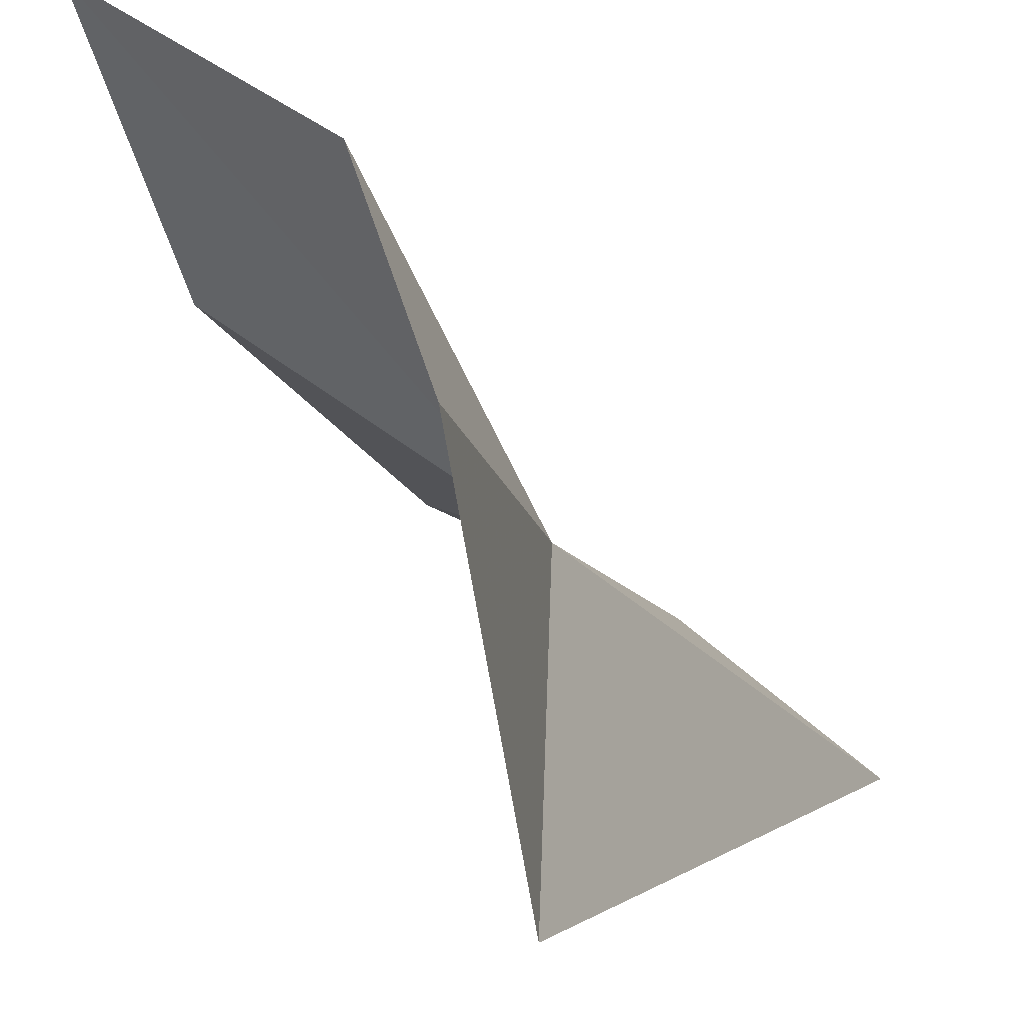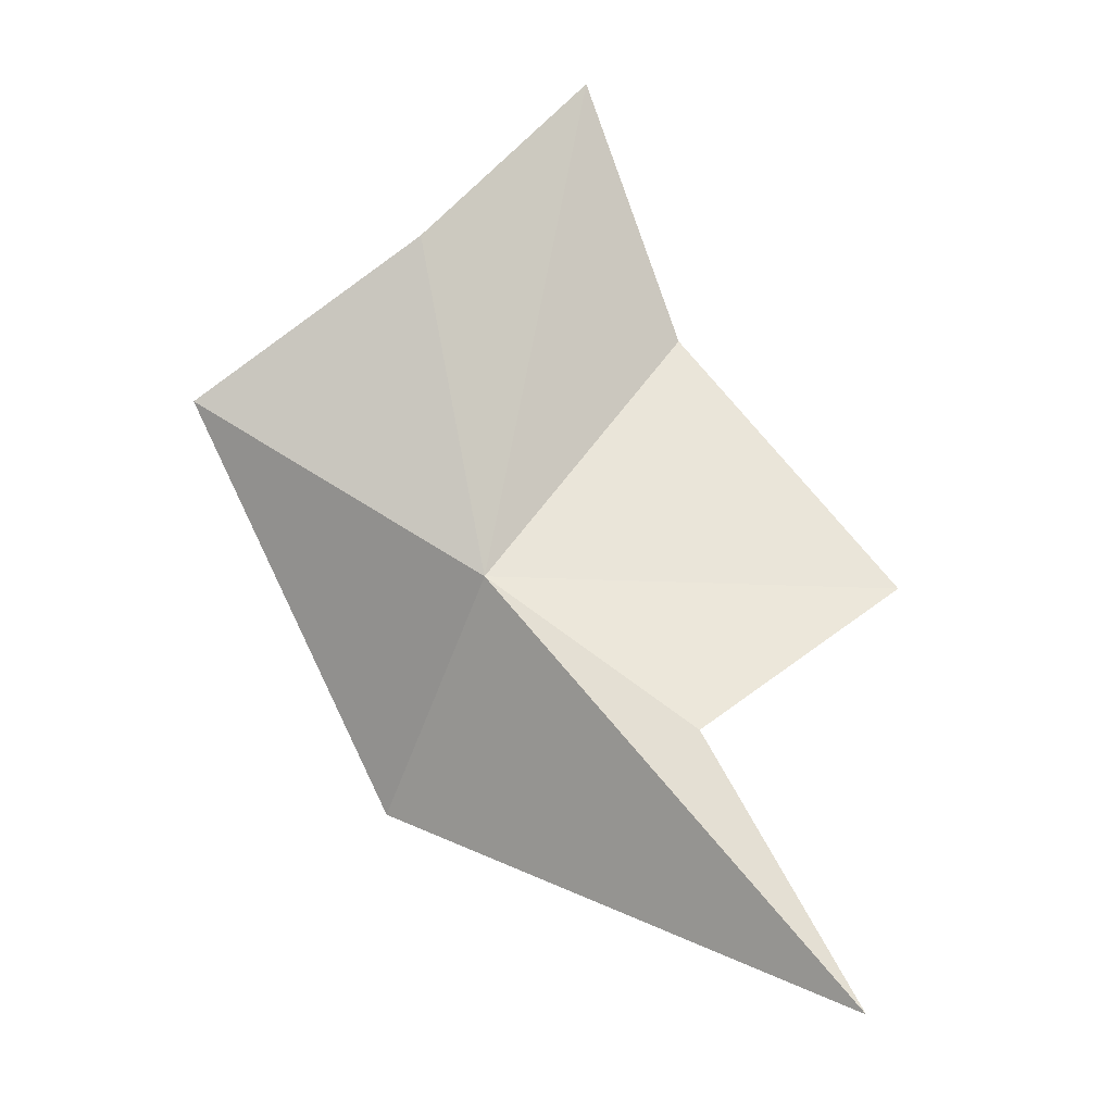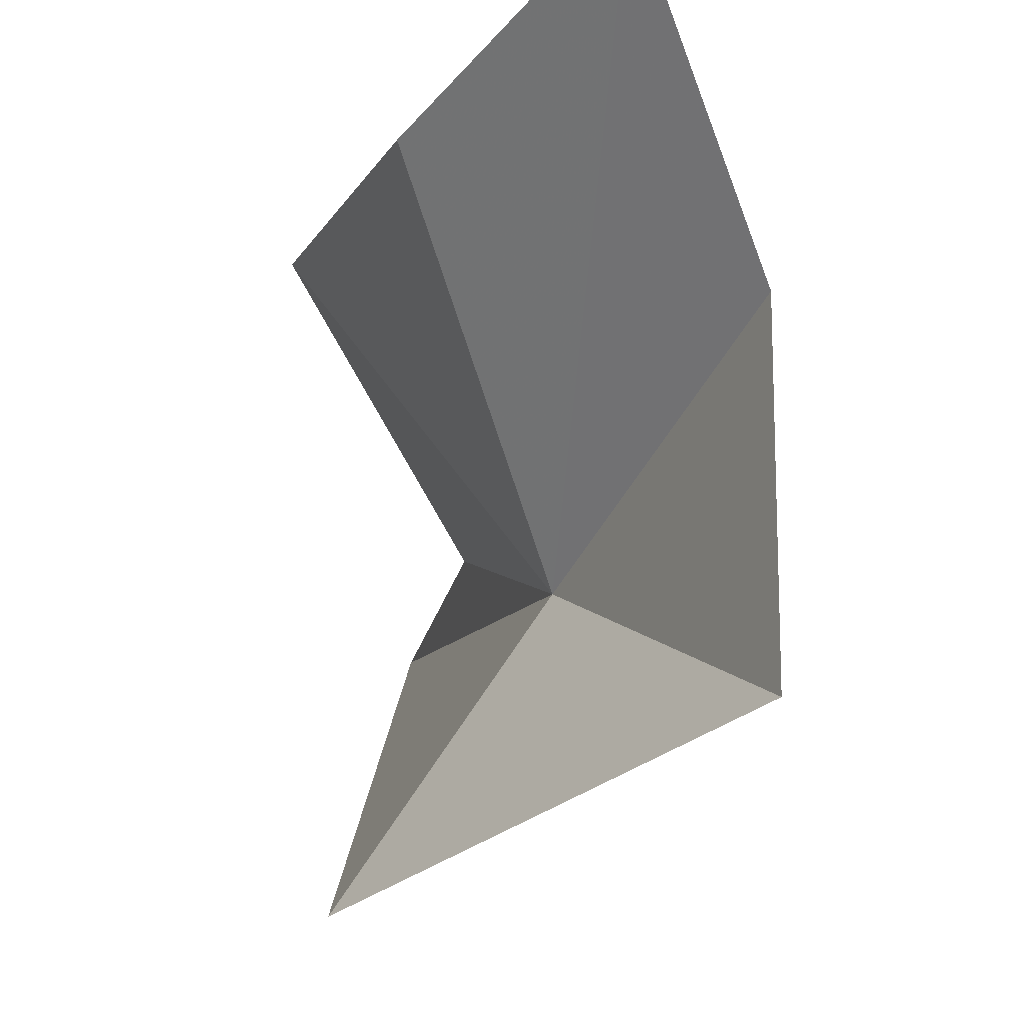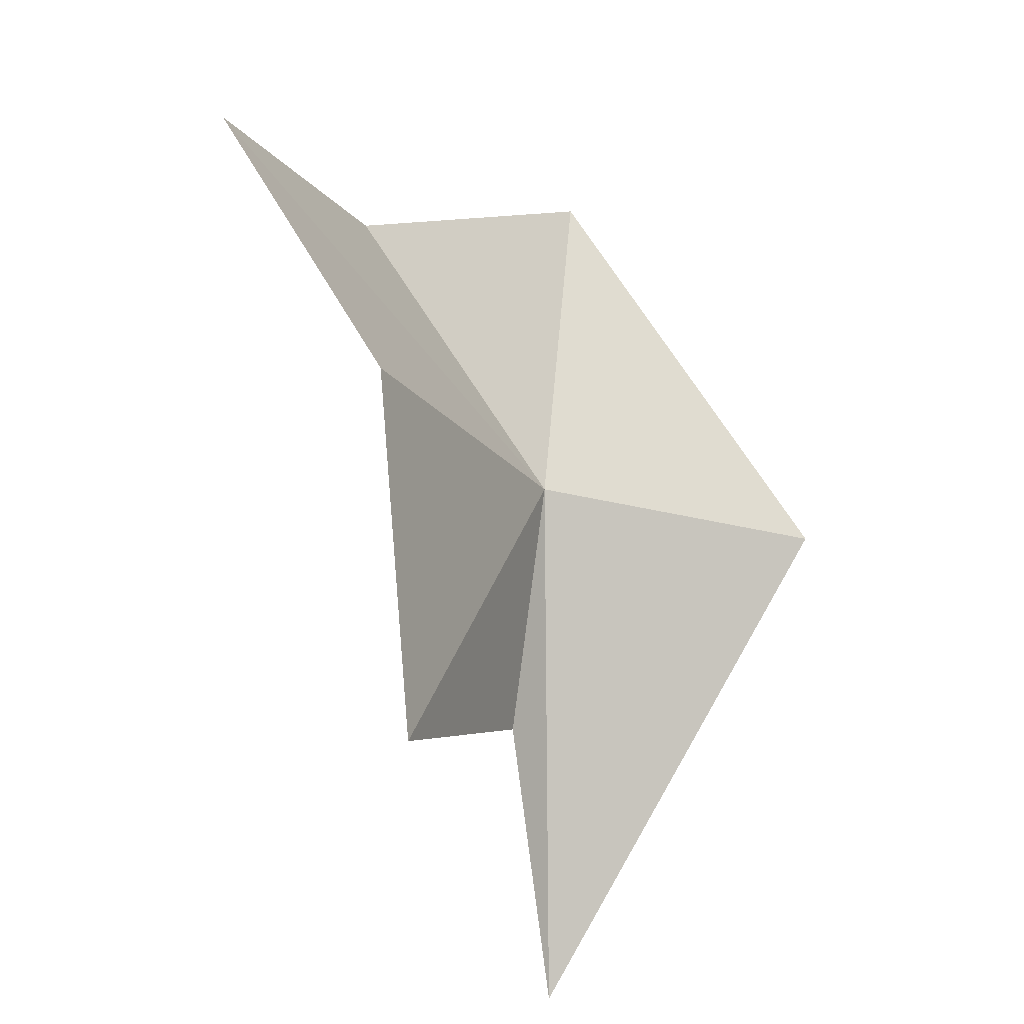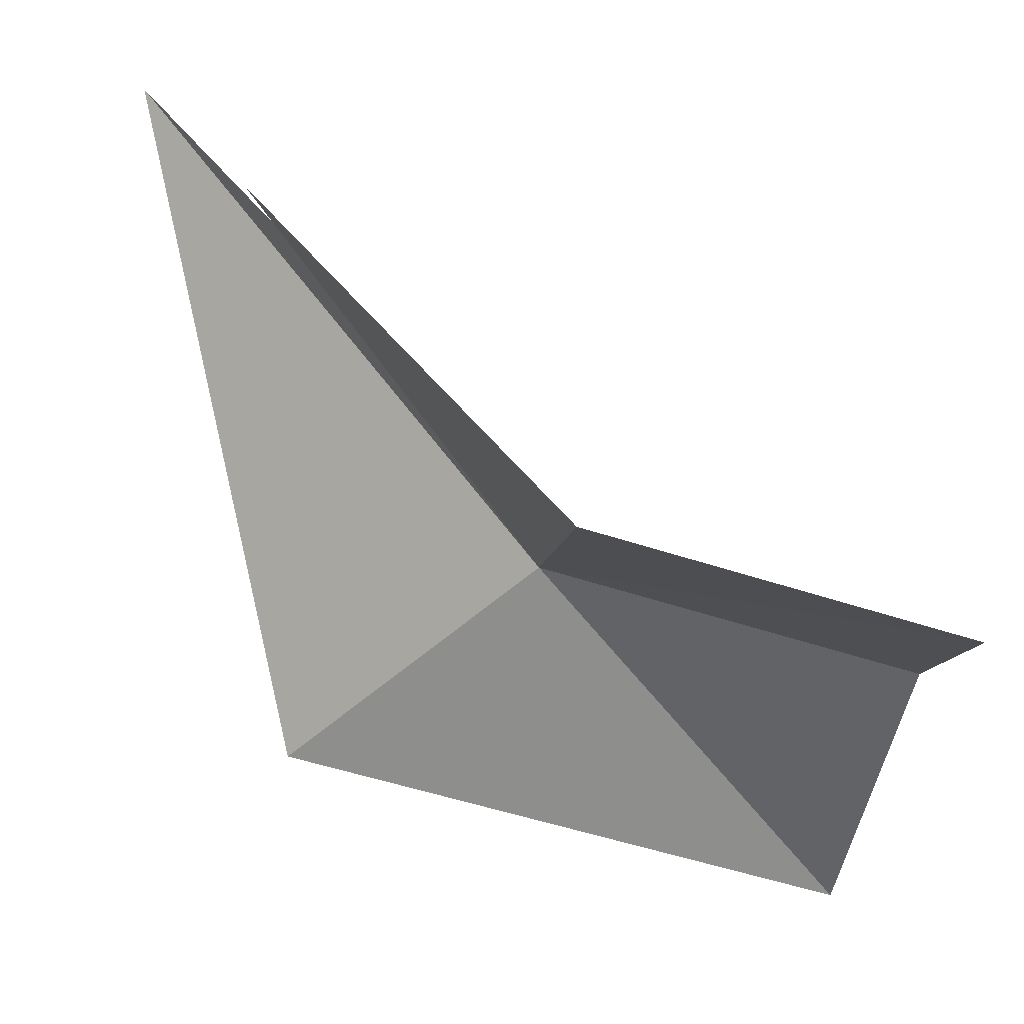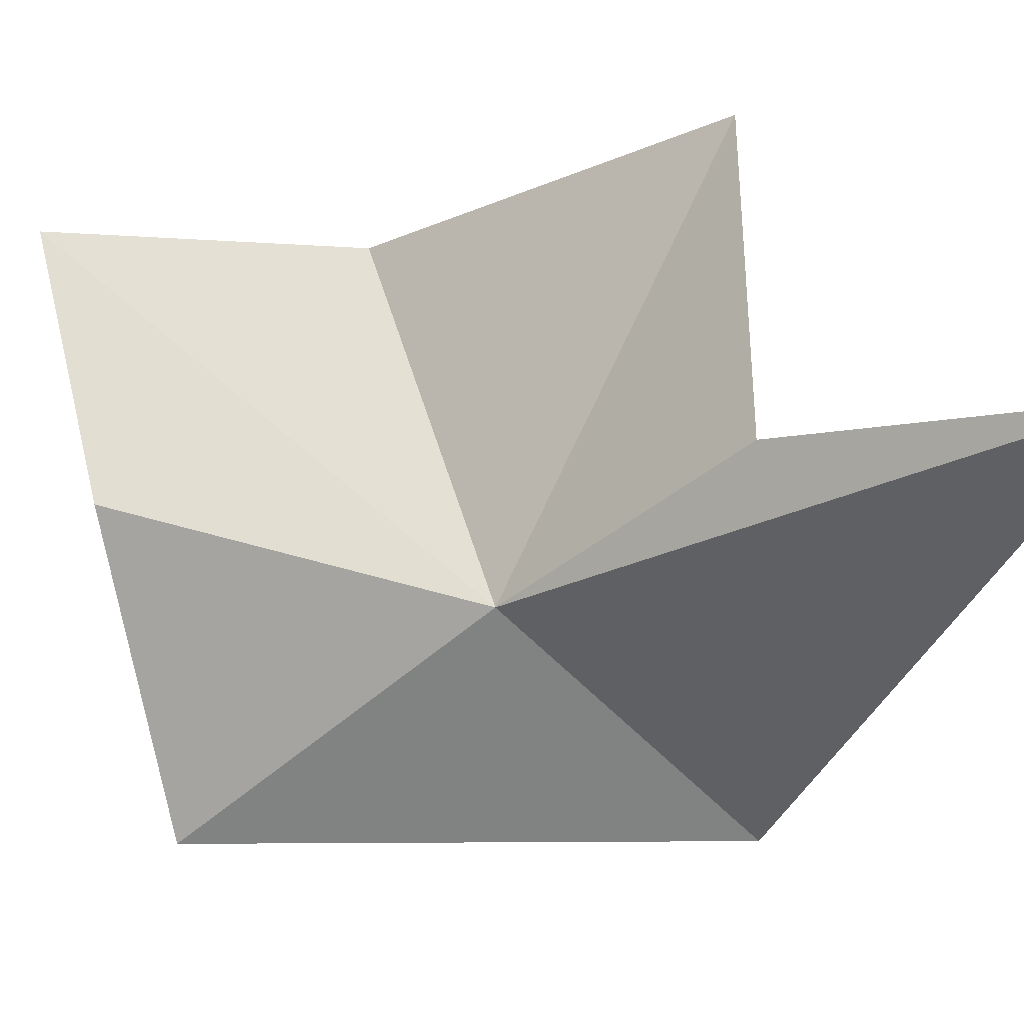
<metadata>
{"format":"obj","ext":"obj","renderer":"f3d","projection":"perspective","resolution":1024,"background":"white","views":[{"elev":-57.6,"azim":-107.9,"up":"+Z"},{"elev":-51.9,"azim":-65.6,"up":"+Y"},{"elev":-34.8,"azim":-158.4,"up":"+Z"},{"elev":43.7,"azim":49.9,"up":"+Y"},{"elev":31.1,"azim":174.5,"up":"+Z"},{"elev":18.4,"azim":-22.4,"up":"+Z"}]}
</metadata>
<code>
v 47.31 29 9.9
v 40 34.08 2.33
v 54.2 27.15 2.875
v 38.86 36.98 11.33
v 57.36 15.17 18.14
v 52 23.67 15.39
v 39.5 44.43 17.22
v 47.53 38.92 17.21
v 54.58 30.37 21.97
f 1 3 5
f 1 5 6
f 1 8 7
f 1 7 4
f 1 6 9
f 1 9 8
f 1 2 3
f 1 4 2

</code>
